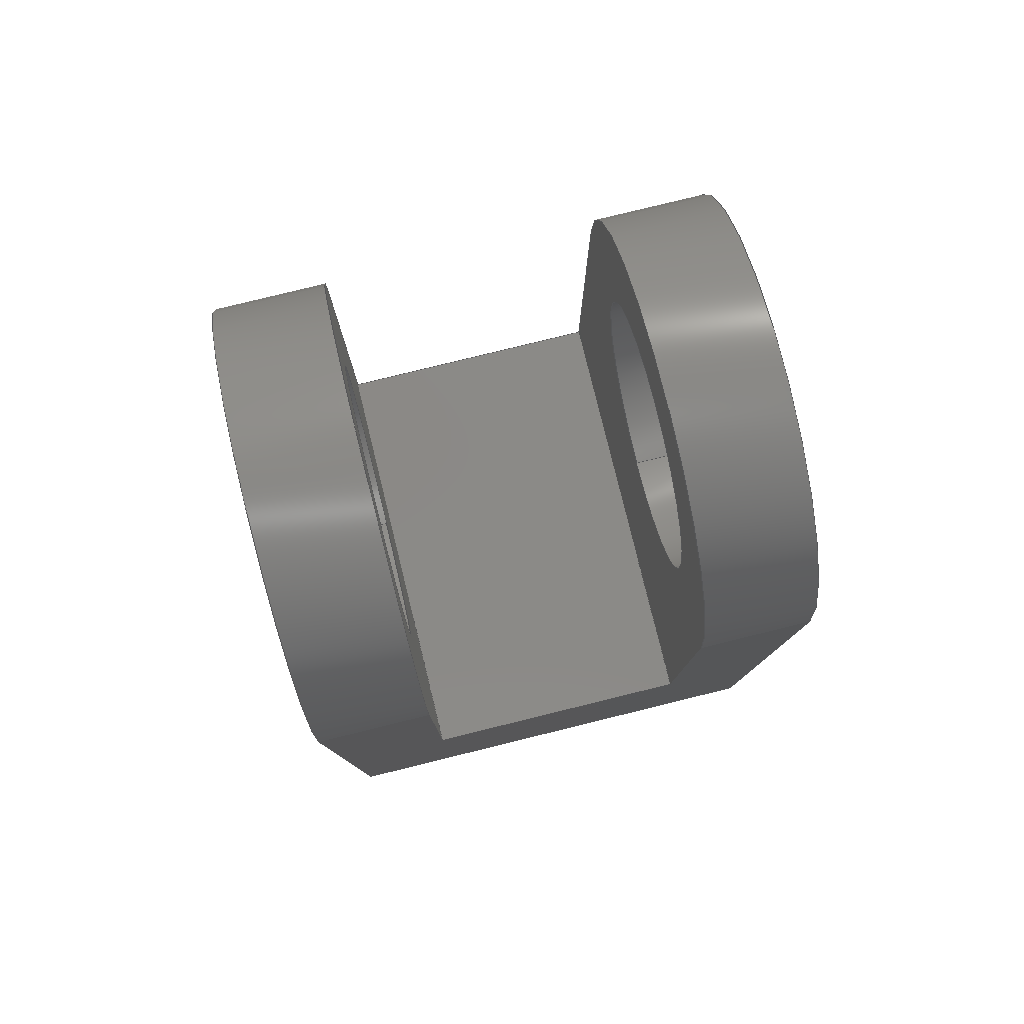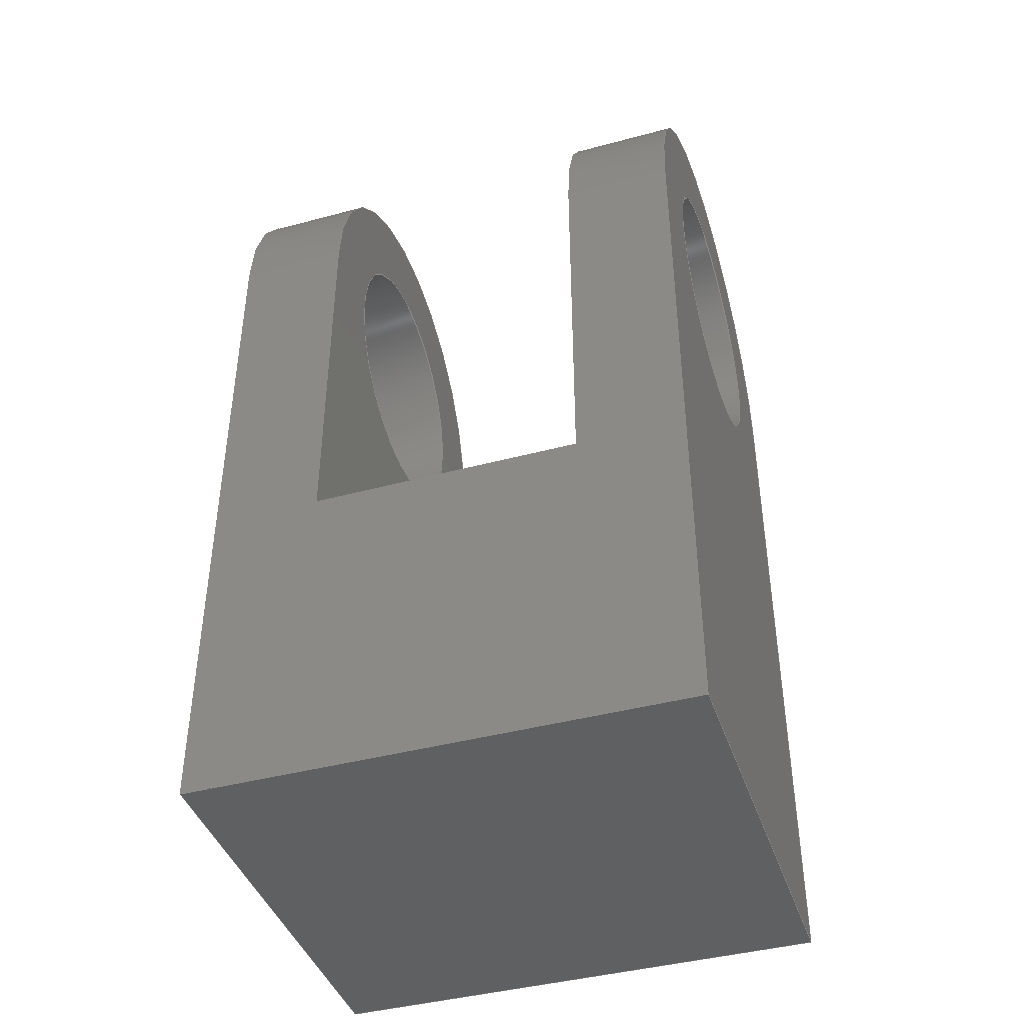
<metadata>
{"format":"step","ext":"step","renderer":"f3d","projection":"perspective","resolution":1024,"background":"white","views":[{"elev":79.7,"azim":-13.8,"up":"+Y"},{"elev":-42.0,"azim":17.9,"up":"+Y"}]}
</metadata>
<code>
ISO-10303-21;
DATA;
#1=MECHANICAL_DESIGN_GEOMETRIC_PRESENTATION_REPRESENTATION('',(#4),#388);
#2=SHAPE_REPRESENTATION_RELATIONSHIP('SRR','None',#395,#3);
#3=ADVANCED_BREP_SHAPE_REPRESENTATION('',(#5),#387);
#4=STYLED_ITEM('',(#404),#5);
#5=MANIFOLD_SOLID_BREP('Body1',#224);
#6=CYLINDRICAL_SURFACE('',#245,0.4);
#7=CYLINDRICAL_SURFACE('',#247,0.4);
#8=CYLINDRICAL_SURFACE('',#250,0.25);
#9=CYLINDRICAL_SURFACE('',#254,0.25);
#10=FACE_BOUND('',#27,.T.);
#11=FACE_BOUND('',#30,.T.);
#12=FACE_BOUND('',#36,.T.);
#13=FACE_BOUND('',#41,.T.);
#14=FACE_OUTER_BOUND('',#26,.T.);
#15=FACE_OUTER_BOUND('',#28,.T.);
#16=FACE_OUTER_BOUND('',#29,.T.);
#17=FACE_OUTER_BOUND('',#31,.T.);
#18=FACE_OUTER_BOUND('',#32,.T.);
#19=FACE_OUTER_BOUND('',#33,.T.);
#20=FACE_OUTER_BOUND('',#34,.T.);
#21=FACE_OUTER_BOUND('',#35,.T.);
#22=FACE_OUTER_BOUND('',#37,.T.);
#23=FACE_OUTER_BOUND('',#38,.T.);
#24=FACE_OUTER_BOUND('',#39,.T.);
#25=FACE_OUTER_BOUND('',#40,.T.);
#26=EDGE_LOOP('',(#144,#145,#146,#147));
#27=EDGE_LOOP('',(#148));
#28=EDGE_LOOP('',(#149,#150,#151,#152));
#29=EDGE_LOOP('',(#153,#154,#155,#156));
#30=EDGE_LOOP('',(#157));
#31=EDGE_LOOP('',(#158,#159,#160,#161));
#32=EDGE_LOOP('',(#162,#163,#164,#165));
#33=EDGE_LOOP('',(#166,#167,#168,#169,#170,#171,#172,#173));
#34=EDGE_LOOP('',(#174,#175,#176,#177));
#35=EDGE_LOOP('',(#178,#179,#180,#181));
#36=EDGE_LOOP('',(#182));
#37=EDGE_LOOP('',(#183,#184,#185,#186));
#38=EDGE_LOOP('',(#187,#188,#189,#190,#191,#192,#193,#194));
#39=EDGE_LOOP('',(#195,#196,#197,#198));
#40=EDGE_LOOP('',(#199,#200,#201,#202));
#41=EDGE_LOOP('',(#203));
#42=CIRCLE('',#239,0.4);
#43=CIRCLE('',#240,0.25);
#44=CIRCLE('',#243,0.4);
#45=CIRCLE('',#244,0.25);
#46=CIRCLE('',#246,0.4);
#47=CIRCLE('',#248,0.4);
#48=CIRCLE('',#251,0.25);
#49=CIRCLE('',#253,0.25);
#50=LINE('',#326,#72);
#51=LINE('',#328,#73);
#52=LINE('',#331,#74);
#53=LINE('',#336,#75);
#54=LINE('',#338,#76);
#55=LINE('',#339,#77);
#56=LINE('',#342,#78);
#57=LINE('',#345,#79);
#58=LINE('',#350,#80);
#59=LINE('',#353,#81);
#60=LINE('',#356,#82);
#61=LINE('',#359,#83);
#62=LINE('',#362,#84);
#63=LINE('',#364,#85);
#64=LINE('',#365,#86);
#65=LINE('',#369,#87);
#66=LINE('',#372,#88);
#67=LINE('',#373,#89);
#68=LINE('',#377,#90);
#69=LINE('',#380,#91);
#70=LINE('',#381,#92);
#71=LINE('',#383,#93);
#72=VECTOR('',#262,1);
#73=VECTOR('',#263,1);
#74=VECTOR('',#266,1);
#75=VECTOR('',#271,1);
#76=VECTOR('',#272,1);
#77=VECTOR('',#273,1);
#78=VECTOR('',#276,1);
#79=VECTOR('',#279,1);
#80=VECTOR('',#284,1);
#81=VECTOR('',#287,1);
#82=VECTOR('',#290,1);
#83=VECTOR('',#293,1);
#84=VECTOR('',#296,1);
#85=VECTOR('',#297,1);
#86=VECTOR('',#298,1);
#87=VECTOR('',#303,0.25);
#88=VECTOR('',#306,1);
#89=VECTOR('',#307,1);
#90=VECTOR('',#312,0.25);
#91=VECTOR('',#315,1);
#92=VECTOR('',#316,1);
#93=VECTOR('',#319,1);
#94=VERTEX_POINT('',#324);
#95=VERTEX_POINT('',#325);
#96=VERTEX_POINT('',#327);
#97=VERTEX_POINT('',#329);
#98=VERTEX_POINT('',#332);
#99=VERTEX_POINT('',#335);
#100=VERTEX_POINT('',#337);
#101=VERTEX_POINT('',#341);
#102=VERTEX_POINT('',#343);
#103=VERTEX_POINT('',#346);
#104=VERTEX_POINT('',#349);
#105=VERTEX_POINT('',#351);
#106=VERTEX_POINT('',#355);
#107=VERTEX_POINT('',#357);
#108=VERTEX_POINT('',#361);
#109=VERTEX_POINT('',#363);
#110=VERTEX_POINT('',#367);
#111=VERTEX_POINT('',#371);
#112=VERTEX_POINT('',#374);
#113=VERTEX_POINT('',#379);
#114=EDGE_CURVE('',#94,#95,#50,.T.);
#115=EDGE_CURVE('',#96,#94,#51,.T.);
#116=EDGE_CURVE('',#97,#96,#42,.T.);
#117=EDGE_CURVE('',#95,#97,#52,.T.);
#118=EDGE_CURVE('',#98,#98,#43,.T.);
#119=EDGE_CURVE('',#94,#99,#53,.T.);
#120=EDGE_CURVE('',#100,#95,#54,.T.);
#121=EDGE_CURVE('',#100,#99,#55,.T.);
#122=EDGE_CURVE('',#101,#100,#56,.T.);
#123=EDGE_CURVE('',#102,#101,#44,.T.);
#124=EDGE_CURVE('',#99,#102,#57,.T.);
#125=EDGE_CURVE('',#103,#103,#45,.T.);
#126=EDGE_CURVE('',#96,#104,#58,.T.);
#127=EDGE_CURVE('',#105,#104,#46,.T.);
#128=EDGE_CURVE('',#105,#97,#59,.T.);
#129=EDGE_CURVE('',#101,#106,#60,.T.);
#130=EDGE_CURVE('',#107,#106,#47,.T.);
#131=EDGE_CURVE('',#107,#102,#61,.T.);
#132=EDGE_CURVE('',#108,#105,#62,.T.);
#133=EDGE_CURVE('',#108,#109,#63,.T.);
#134=EDGE_CURVE('',#106,#109,#64,.T.);
#135=EDGE_CURVE('',#110,#110,#48,.T.);
#136=EDGE_CURVE('',#110,#103,#65,.T.);
#137=EDGE_CURVE('',#104,#111,#66,.T.);
#138=EDGE_CURVE('',#111,#108,#67,.T.);
#139=EDGE_CURVE('',#112,#112,#49,.T.);
#140=EDGE_CURVE('',#98,#112,#68,.T.);
#141=EDGE_CURVE('',#113,#107,#69,.T.);
#142=EDGE_CURVE('',#111,#113,#70,.T.);
#143=EDGE_CURVE('',#109,#113,#71,.T.);
#144=ORIENTED_EDGE('',*,*,#114,.F.);
#145=ORIENTED_EDGE('',*,*,#115,.F.);
#146=ORIENTED_EDGE('',*,*,#116,.F.);
#147=ORIENTED_EDGE('',*,*,#117,.F.);
#148=ORIENTED_EDGE('',*,*,#118,.F.);
#149=ORIENTED_EDGE('',*,*,#119,.F.);
#150=ORIENTED_EDGE('',*,*,#114,.T.);
#151=ORIENTED_EDGE('',*,*,#120,.F.);
#152=ORIENTED_EDGE('',*,*,#121,.T.);
#153=ORIENTED_EDGE('',*,*,#121,.F.);
#154=ORIENTED_EDGE('',*,*,#122,.F.);
#155=ORIENTED_EDGE('',*,*,#123,.F.);
#156=ORIENTED_EDGE('',*,*,#124,.F.);
#157=ORIENTED_EDGE('',*,*,#125,.F.);
#158=ORIENTED_EDGE('',*,*,#116,.T.);
#159=ORIENTED_EDGE('',*,*,#126,.T.);
#160=ORIENTED_EDGE('',*,*,#127,.F.);
#161=ORIENTED_EDGE('',*,*,#128,.T.);
#162=ORIENTED_EDGE('',*,*,#123,.T.);
#163=ORIENTED_EDGE('',*,*,#129,.T.);
#164=ORIENTED_EDGE('',*,*,#130,.F.);
#165=ORIENTED_EDGE('',*,*,#131,.T.);
#166=ORIENTED_EDGE('',*,*,#122,.T.);
#167=ORIENTED_EDGE('',*,*,#120,.T.);
#168=ORIENTED_EDGE('',*,*,#117,.T.);
#169=ORIENTED_EDGE('',*,*,#128,.F.);
#170=ORIENTED_EDGE('',*,*,#132,.F.);
#171=ORIENTED_EDGE('',*,*,#133,.T.);
#172=ORIENTED_EDGE('',*,*,#134,.F.);
#173=ORIENTED_EDGE('',*,*,#129,.F.);
#174=ORIENTED_EDGE('',*,*,#135,.F.);
#175=ORIENTED_EDGE('',*,*,#136,.T.);
#176=ORIENTED_EDGE('',*,*,#125,.T.);
#177=ORIENTED_EDGE('',*,*,#136,.F.);
#178=ORIENTED_EDGE('',*,*,#127,.T.);
#179=ORIENTED_EDGE('',*,*,#137,.T.);
#180=ORIENTED_EDGE('',*,*,#138,.T.);
#181=ORIENTED_EDGE('',*,*,#132,.T.);
#182=ORIENTED_EDGE('',*,*,#139,.T.);
#183=ORIENTED_EDGE('',*,*,#118,.T.);
#184=ORIENTED_EDGE('',*,*,#140,.T.);
#185=ORIENTED_EDGE('',*,*,#139,.F.);
#186=ORIENTED_EDGE('',*,*,#140,.F.);
#187=ORIENTED_EDGE('',*,*,#124,.T.);
#188=ORIENTED_EDGE('',*,*,#131,.F.);
#189=ORIENTED_EDGE('',*,*,#141,.F.);
#190=ORIENTED_EDGE('',*,*,#142,.F.);
#191=ORIENTED_EDGE('',*,*,#137,.F.);
#192=ORIENTED_EDGE('',*,*,#126,.F.);
#193=ORIENTED_EDGE('',*,*,#115,.T.);
#194=ORIENTED_EDGE('',*,*,#119,.T.);
#195=ORIENTED_EDGE('',*,*,#142,.T.);
#196=ORIENTED_EDGE('',*,*,#143,.F.);
#197=ORIENTED_EDGE('',*,*,#133,.F.);
#198=ORIENTED_EDGE('',*,*,#138,.F.);
#199=ORIENTED_EDGE('',*,*,#130,.T.);
#200=ORIENTED_EDGE('',*,*,#134,.T.);
#201=ORIENTED_EDGE('',*,*,#143,.T.);
#202=ORIENTED_EDGE('',*,*,#141,.T.);
#203=ORIENTED_EDGE('',*,*,#135,.T.);
#204=PLANE('',#238);
#205=PLANE('',#241);
#206=PLANE('',#242);
#207=PLANE('',#249);
#208=PLANE('',#252);
#209=PLANE('',#255);
#210=PLANE('',#256);
#211=PLANE('',#257);
#212=ADVANCED_FACE('',(#14,#10),#204,.T.);
#213=ADVANCED_FACE('',(#15),#205,.F.);
#214=ADVANCED_FACE('',(#16,#11),#206,.F.);
#215=ADVANCED_FACE('',(#17),#6,.T.);
#216=ADVANCED_FACE('',(#18),#7,.T.);
#217=ADVANCED_FACE('',(#19),#207,.T.);
#218=ADVANCED_FACE('',(#20),#8,.F.);
#219=ADVANCED_FACE('',(#21,#12),#208,.F.);
#220=ADVANCED_FACE('',(#22),#9,.F.);
#221=ADVANCED_FACE('',(#23),#209,.T.);
#222=ADVANCED_FACE('',(#24),#210,.T.);
#223=ADVANCED_FACE('',(#25,#13),#211,.T.);
#224=CLOSED_SHELL('',(#212,#213,#214,#215,#216,#217,#218,#219,#220,#221,
#222,#223));
#225=DERIVED_UNIT_ELEMENT(#227,1);
#226=DERIVED_UNIT_ELEMENT(#390,3);
#227=(
MASS_UNIT()
NAMED_UNIT(*)
SI_UNIT(.KILO.,.GRAM.)
);
#228=DERIVED_UNIT((#225,#226));
#229=MEASURE_REPRESENTATION_ITEM('density measure',
POSITIVE_RATIO_MEASURE(7850),#228);
#230=PROPERTY_DEFINITION_REPRESENTATION(#235,#232);
#231=PROPERTY_DEFINITION_REPRESENTATION(#236,#233);
#232=REPRESENTATION('material name',(#234),#387);
#233=REPRESENTATION('density',(#229),#387);
#234=DESCRIPTIVE_REPRESENTATION_ITEM('Steel, Mild','Steel, Mild');
#235=PROPERTY_DEFINITION('material property','material name',#397);
#236=PROPERTY_DEFINITION('material property','density of part',#397);
#237=AXIS2_PLACEMENT_3D('placement',#322,#258,#259);
#238=AXIS2_PLACEMENT_3D('',#323,#260,#261);
#239=AXIS2_PLACEMENT_3D('',#330,#264,#265);
#240=AXIS2_PLACEMENT_3D('',#333,#267,#268);
#241=AXIS2_PLACEMENT_3D('',#334,#269,#270);
#242=AXIS2_PLACEMENT_3D('',#340,#274,#275);
#243=AXIS2_PLACEMENT_3D('',#344,#277,#278);
#244=AXIS2_PLACEMENT_3D('',#347,#280,#281);
#245=AXIS2_PLACEMENT_3D('',#348,#282,#283);
#246=AXIS2_PLACEMENT_3D('',#352,#285,#286);
#247=AXIS2_PLACEMENT_3D('',#354,#288,#289);
#248=AXIS2_PLACEMENT_3D('',#358,#291,#292);
#249=AXIS2_PLACEMENT_3D('',#360,#294,#295);
#250=AXIS2_PLACEMENT_3D('',#366,#299,#300);
#251=AXIS2_PLACEMENT_3D('',#368,#301,#302);
#252=AXIS2_PLACEMENT_3D('',#370,#304,#305);
#253=AXIS2_PLACEMENT_3D('',#375,#308,#309);
#254=AXIS2_PLACEMENT_3D('',#376,#310,#311);
#255=AXIS2_PLACEMENT_3D('',#378,#313,#314);
#256=AXIS2_PLACEMENT_3D('',#382,#317,#318);
#257=AXIS2_PLACEMENT_3D('',#384,#320,#321);
#258=DIRECTION('axis',(0,0,1));
#259=DIRECTION('refdir',(1,0,0));
#260=DIRECTION('center_axis',(1,0,0));
#261=DIRECTION('ref_axis',(0,1,0));
#262=DIRECTION('',(0,0,1));
#263=DIRECTION('',(0,-1,8.54e-17));
#264=DIRECTION('center_axis',(-1,0,0));
#265=DIRECTION('ref_axis',(0,0,-1));
#266=DIRECTION('',(0,1,0));
#267=DIRECTION('center_axis',(1,0,0));
#268=DIRECTION('ref_axis',(0,1,0));
#269=DIRECTION('center_axis',(0,-1,0));
#270=DIRECTION('ref_axis',(0,0,-1));
#271=DIRECTION('',(1,0,0));
#272=DIRECTION('',(-1,0,0));
#273=DIRECTION('',(0,0,-1));
#274=DIRECTION('center_axis',(1,0,0));
#275=DIRECTION('ref_axis',(0,1,0));
#276=DIRECTION('',(0,-1,0));
#277=DIRECTION('center_axis',(1,0,0));
#278=DIRECTION('ref_axis',(0,0,-1));
#279=DIRECTION('',(0,1,-8.54e-17));
#280=DIRECTION('center_axis',(-1,0,0));
#281=DIRECTION('ref_axis',(0,1,0));
#282=DIRECTION('center_axis',(1,0,0));
#283=DIRECTION('ref_axis',(0,0,-1));
#284=DIRECTION('',(-1,0,0));
#285=DIRECTION('center_axis',(-1,0,0));
#286=DIRECTION('ref_axis',(0,0,-1));
#287=DIRECTION('',(1,0,0));
#288=DIRECTION('center_axis',(1,0,0));
#289=DIRECTION('ref_axis',(0,0,-1));
#290=DIRECTION('',(1,0,0));
#291=DIRECTION('center_axis',(1,0,0));
#292=DIRECTION('ref_axis',(0,0,-1));
#293=DIRECTION('',(-1,0,0));
#294=DIRECTION('center_axis',(0,0,1));
#295=DIRECTION('ref_axis',(0,-1,0));
#296=DIRECTION('',(0,1,0));
#297=DIRECTION('',(1,0,0));
#298=DIRECTION('',(0,-1,0));
#299=DIRECTION('center_axis',(1,0,0));
#300=DIRECTION('ref_axis',(0,1,0));
#301=DIRECTION('center_axis',(-1,0,0));
#302=DIRECTION('ref_axis',(0,1,0));
#303=DIRECTION('',(-1,0,0));
#304=DIRECTION('center_axis',(1,0,0));
#305=DIRECTION('ref_axis',(0,1,0));
#306=DIRECTION('',(0,-1,8.54e-17));
#307=DIRECTION('',(0,0,1));
#308=DIRECTION('center_axis',(1,0,0));
#309=DIRECTION('ref_axis',(0,1,0));
#310=DIRECTION('center_axis',(1,0,0));
#311=DIRECTION('ref_axis',(0,1,0));
#312=DIRECTION('',(-1,0,0));
#313=DIRECTION('center_axis',(0,-8.54e-17,-1));
#314=DIRECTION('ref_axis',(0,1,-8.54e-17));
#315=DIRECTION('',(0,1,-8.54e-17));
#316=DIRECTION('',(1,0,0));
#317=DIRECTION('center_axis',(0,-1,0));
#318=DIRECTION('ref_axis',(0,0,-1));
#319=DIRECTION('',(0,0,-1));
#320=DIRECTION('center_axis',(1,0,0));
#321=DIRECTION('ref_axis',(0,1,0));
#322=CARTESIAN_POINT('',(0,0,0));
#323=CARTESIAN_POINT('Origin',(-0.25,6.95,0));
#324=CARTESIAN_POINT('',(-0.25,6.4,-0.4));
#325=CARTESIAN_POINT('',(-0.25,6.4,0.4));
#326=CARTESIAN_POINT('',(-0.25,6.4,0.4));
#327=CARTESIAN_POINT('',(-0.25,7.1,-0.4));
#328=CARTESIAN_POINT('',(-0.25,6.375,-0.4));
#329=CARTESIAN_POINT('',(-0.25,7.1,0.4));
#330=CARTESIAN_POINT('Origin',(-0.25,7.1,0));
#331=CARTESIAN_POINT('',(-0.25,7.025,0.4));
#332=CARTESIAN_POINT('',(-0.25,6.85,-3.062e-17));
#333=CARTESIAN_POINT('Origin',(-0.25,7.1,0));
#334=CARTESIAN_POINT('Origin',(0,6.4,0.4));
#335=CARTESIAN_POINT('',(0.25,6.4,-0.4));
#336=CARTESIAN_POINT('',(0,6.4,-0.4));
#337=CARTESIAN_POINT('',(0.25,6.4,0.4));
#338=CARTESIAN_POINT('',(0,6.4,0.4));
#339=CARTESIAN_POINT('',(0.25,6.4,0.4));
#340=CARTESIAN_POINT('Origin',(0.25,6.95,0));
#341=CARTESIAN_POINT('',(0.25,7.1,0.4));
#342=CARTESIAN_POINT('',(0.25,7.025,0.4));
#343=CARTESIAN_POINT('',(0.25,7.1,-0.4));
#344=CARTESIAN_POINT('Origin',(0.25,7.1,0));
#345=CARTESIAN_POINT('',(0.25,6.375,-0.4));
#346=CARTESIAN_POINT('',(0.25,6.85,-3.062e-17));
#347=CARTESIAN_POINT('Origin',(0.25,7.1,0));
#348=CARTESIAN_POINT('Origin',(0,7.1,0));
#349=CARTESIAN_POINT('',(-0.45,7.1,-0.4));
#350=CARTESIAN_POINT('',(0,7.1,-0.4));
#351=CARTESIAN_POINT('',(-0.45,7.1,0.4));
#352=CARTESIAN_POINT('Origin',(-0.45,7.1,0));
#353=CARTESIAN_POINT('',(0,7.1,0.4));
#354=CARTESIAN_POINT('Origin',(0,7.1,0));
#355=CARTESIAN_POINT('',(0.45,7.1,0.4));
#356=CARTESIAN_POINT('',(0,7.1,0.4));
#357=CARTESIAN_POINT('',(0.45,7.1,-0.4));
#358=CARTESIAN_POINT('Origin',(0.45,7.1,0));
#359=CARTESIAN_POINT('',(0,7.1,-0.4));
#360=CARTESIAN_POINT('Origin',(0,7.1,0.4));
#361=CARTESIAN_POINT('',(-0.45,5.8,0.4));
#362=CARTESIAN_POINT('',(-0.45,7.1,0.4));
#363=CARTESIAN_POINT('',(0.45,5.8,0.4));
#364=CARTESIAN_POINT('',(0,5.8,0.4));
#365=CARTESIAN_POINT('',(0.45,7.1,0.4));
#366=CARTESIAN_POINT('Origin',(0,7.1,0));
#367=CARTESIAN_POINT('',(0.45,6.85,-3.062e-17));
#368=CARTESIAN_POINT('Origin',(0.45,7.1,0));
#369=CARTESIAN_POINT('',(0,6.85,-3.062e-17));
#370=CARTESIAN_POINT('Origin',(-0.45,6.65,0));
#371=CARTESIAN_POINT('',(-0.45,5.8,-0.4));
#372=CARTESIAN_POINT('',(-0.45,5.8,-0.4));
#373=CARTESIAN_POINT('',(-0.45,5.8,0.4));
#374=CARTESIAN_POINT('',(-0.45,6.85,-3.062e-17));
#375=CARTESIAN_POINT('Origin',(-0.45,7.1,0));
#376=CARTESIAN_POINT('Origin',(0,7.1,0));
#377=CARTESIAN_POINT('',(0,6.85,-3.062e-17));
#378=CARTESIAN_POINT('Origin',(0,5.8,-0.4));
#379=CARTESIAN_POINT('',(0.45,5.8,-0.4));
#380=CARTESIAN_POINT('',(0.45,5.8,-0.4));
#381=CARTESIAN_POINT('',(0,5.8,-0.4));
#382=CARTESIAN_POINT('Origin',(0,5.8,0.4));
#383=CARTESIAN_POINT('',(0.45,5.8,0.4));
#384=CARTESIAN_POINT('Origin',(0.45,6.65,0));
#385=UNCERTAINTY_MEASURE_WITH_UNIT(LENGTH_MEASURE(0.001),#389,
'DISTANCE_ACCURACY_VALUE',
'Maximum model space distance between geometric entities at asserted c
onnectivities');
#386=UNCERTAINTY_MEASURE_WITH_UNIT(LENGTH_MEASURE(0.001),#389,
'DISTANCE_ACCURACY_VALUE',
'Maximum model space distance between geometric entities at asserted c
onnectivities');
#387=(
GEOMETRIC_REPRESENTATION_CONTEXT(3)
GLOBAL_UNCERTAINTY_ASSIGNED_CONTEXT((#385))
GLOBAL_UNIT_ASSIGNED_CONTEXT((#389,#391,#392))
REPRESENTATION_CONTEXT('','3D')
);
#388=(
GEOMETRIC_REPRESENTATION_CONTEXT(3)
GLOBAL_UNCERTAINTY_ASSIGNED_CONTEXT((#386))
GLOBAL_UNIT_ASSIGNED_CONTEXT((#389,#391,#392))
REPRESENTATION_CONTEXT('','3D')
);
#389=(
LENGTH_UNIT()
NAMED_UNIT(*)
SI_UNIT(.CENTI.,.METRE.)
);
#390=(
LENGTH_UNIT()
NAMED_UNIT(*)
SI_UNIT($,.METRE.)
);
#391=(
NAMED_UNIT(*)
PLANE_ANGLE_UNIT()
SI_UNIT($,.RADIAN.)
);
#392=(
NAMED_UNIT(*)
SI_UNIT($,.STERADIAN.)
SOLID_ANGLE_UNIT()
);
#393=SHAPE_DEFINITION_REPRESENTATION(#394,#395);
#394=PRODUCT_DEFINITION_SHAPE('',$,#397);
#395=SHAPE_REPRESENTATION('',(#237),#387);
#396=PRODUCT_DEFINITION_CONTEXT('part definition',#401,'design');
#397=PRODUCT_DEFINITION('2-33-TRACK ROD YOKE END',
'2-33-TRACK ROD YOKE END',#398,#396);
#398=PRODUCT_DEFINITION_FORMATION('',$,#403);
#399=PRODUCT_RELATED_PRODUCT_CATEGORY('2-33-TRACK ROD YOKE END',
'2-33-TRACK ROD YOKE END',(#403));
#400=APPLICATION_PROTOCOL_DEFINITION('international standard',
'automotive_design',2009,#401);
#401=APPLICATION_CONTEXT(
'Core Data for Automotive Mechanical Design Process');
#402=PRODUCT_CONTEXT('part definition',#401,'mechanical');
#403=PRODUCT('2-33-TRACK ROD YOKE END','2-33-TRACK ROD YOKE END',$,(#402));
#404=PRESENTATION_STYLE_ASSIGNMENT((#405));
#405=SURFACE_STYLE_USAGE(.BOTH.,#406);
#406=SURFACE_SIDE_STYLE('',(#407));
#407=SURFACE_STYLE_FILL_AREA(#408);
#408=FILL_AREA_STYLE('Steel - Satin',(#409));
#409=FILL_AREA_STYLE_COLOUR('Steel - Satin',#410);
#410=COLOUR_RGB('Steel - Satin',0.6275,0.6275,0.6275);
ENDSEC;
END-ISO-10303-21;

</code>
